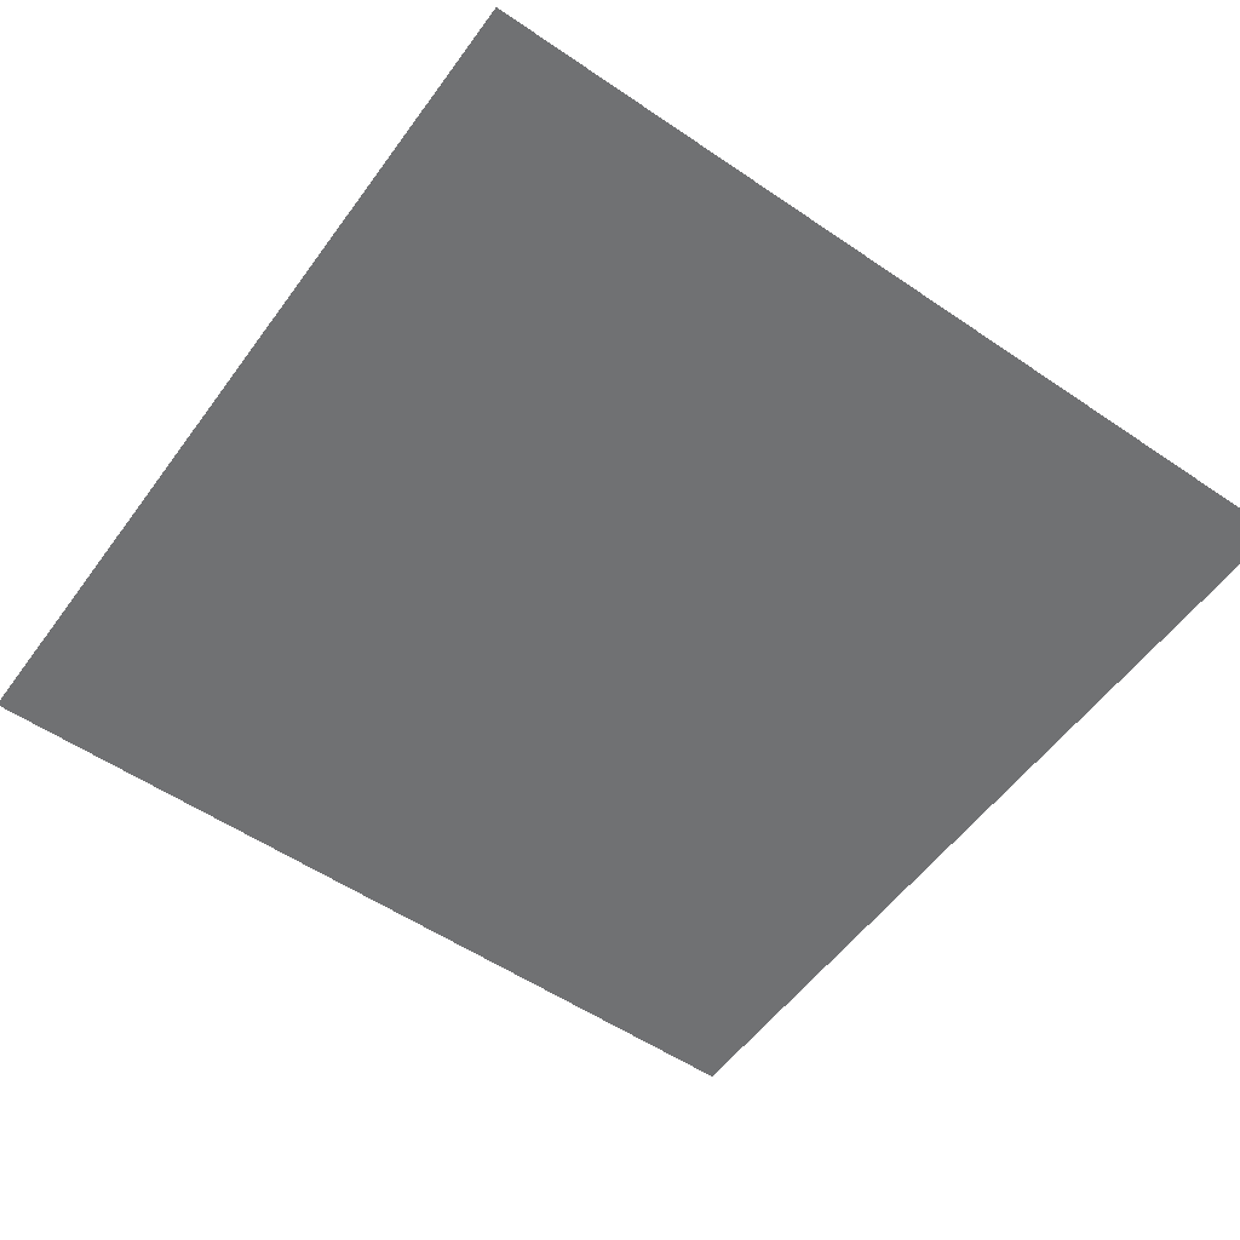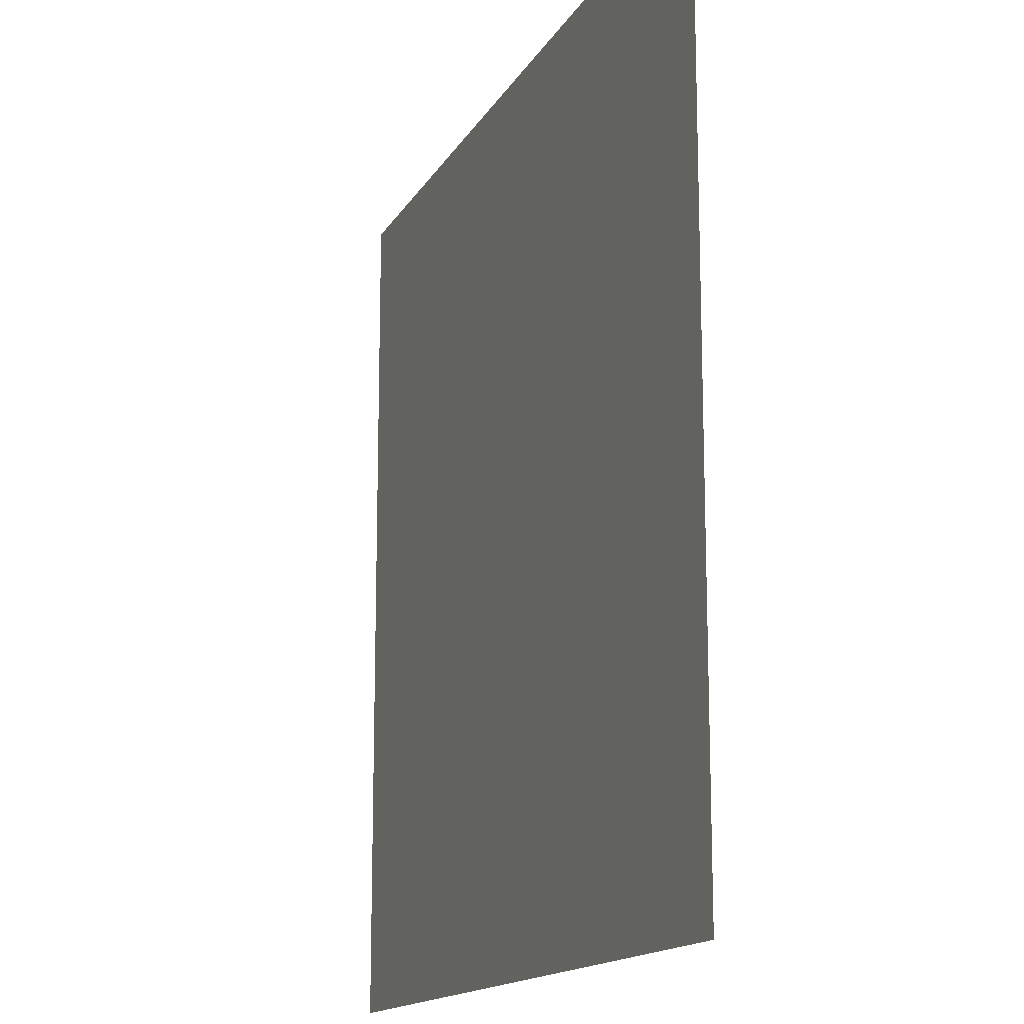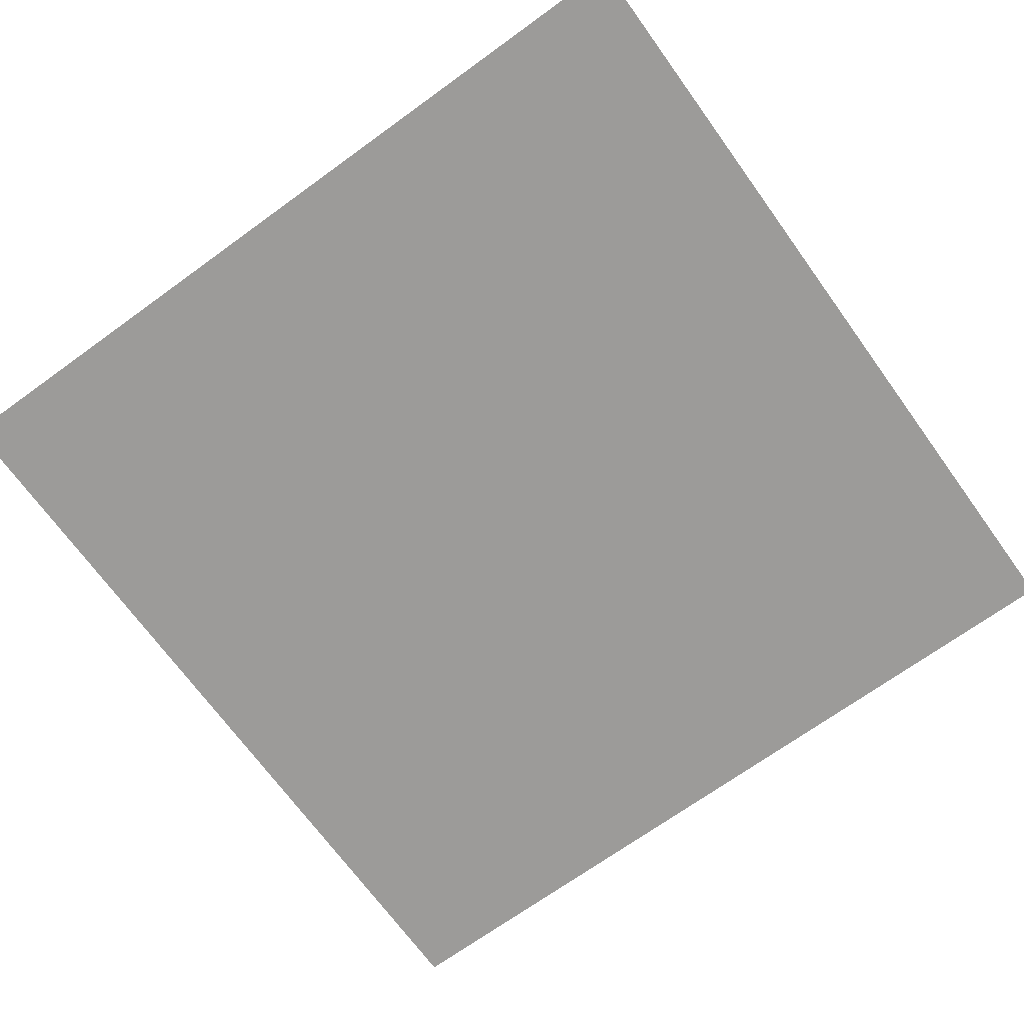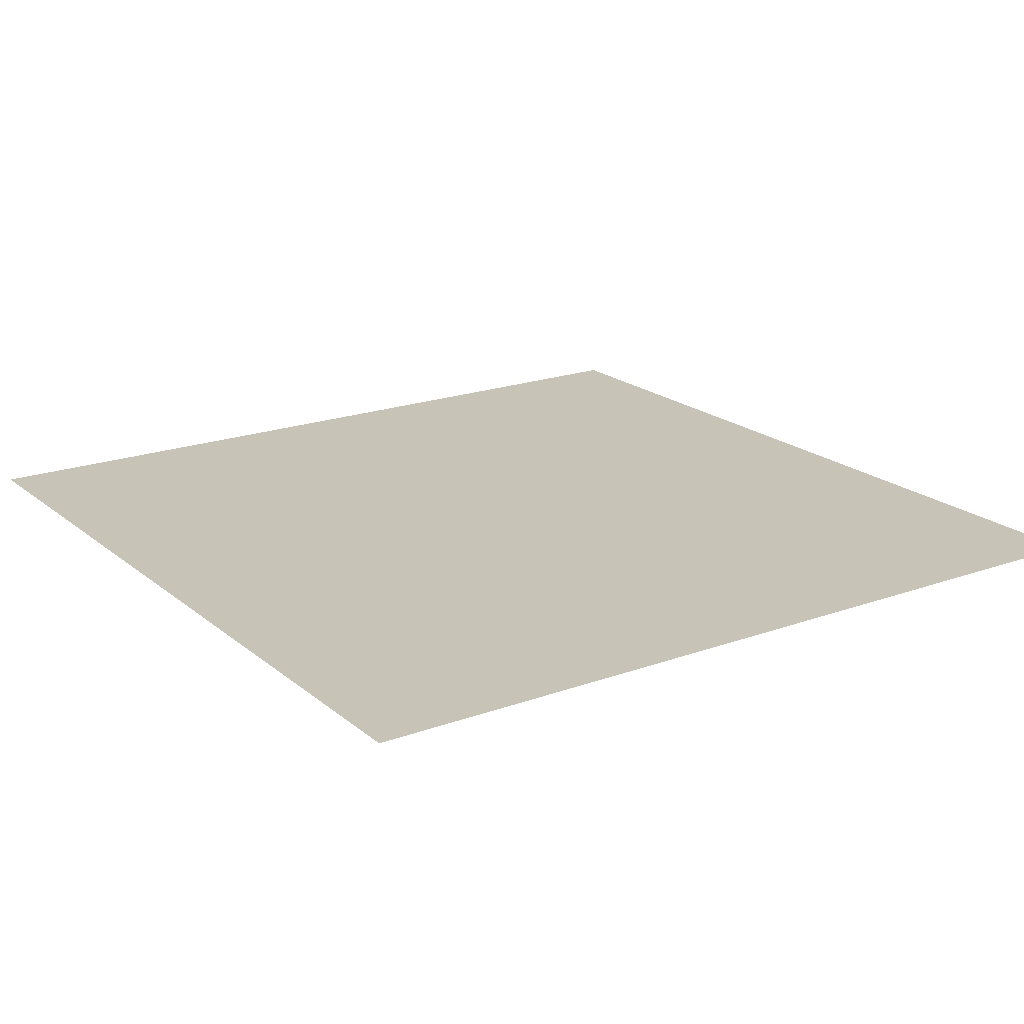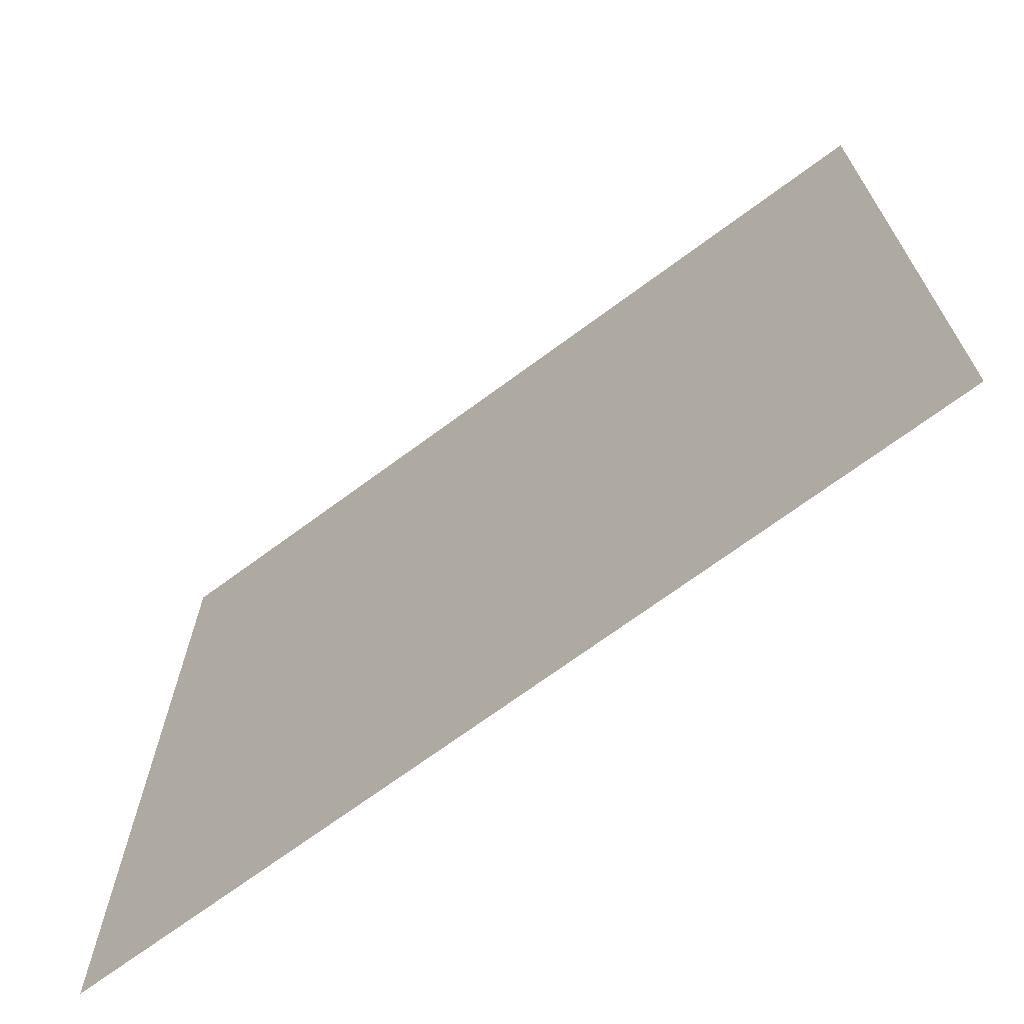
<metadata>
{"format":"obj","ext":"obj","renderer":"f3d","projection":"perspective","resolution":1024,"background":"white","views":[{"elev":-55.1,"azim":54.4,"up":"+Z"},{"elev":-14.9,"azim":70.0,"up":"+Y"},{"elev":-69.9,"azim":-144.1,"up":"+Z"},{"elev":19.6,"azim":145.9,"up":"+Z"},{"elev":-70.3,"azim":36.5,"up":"+Y"}]}
</metadata>
<code>
v -1331 -921.6 0
v -1434 -921.6 0
v -1434 -819.2 0
v -1331 -819.2 0
g Temple_mesh_0465
f 1 2 3 4

</code>
